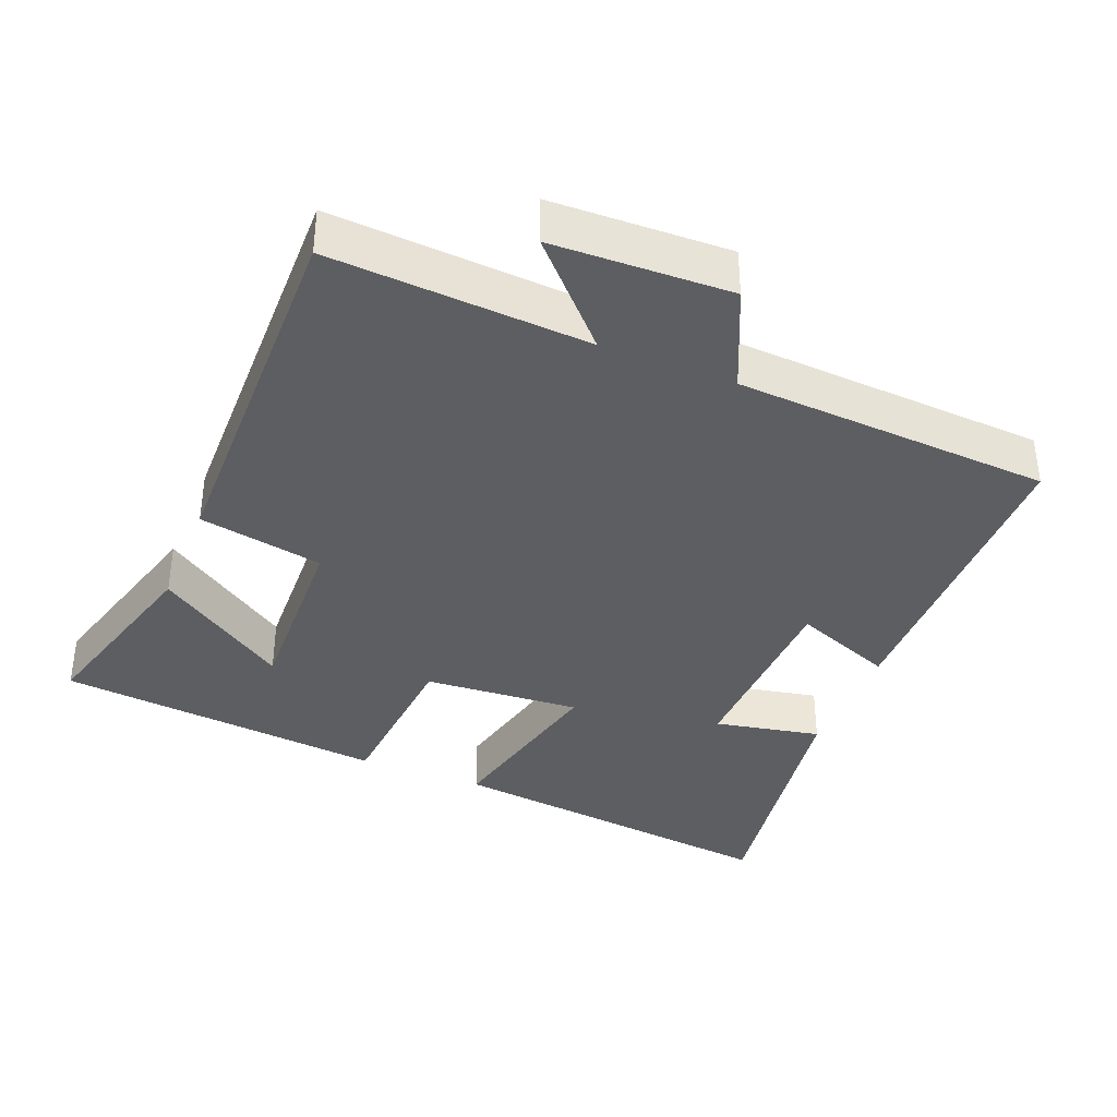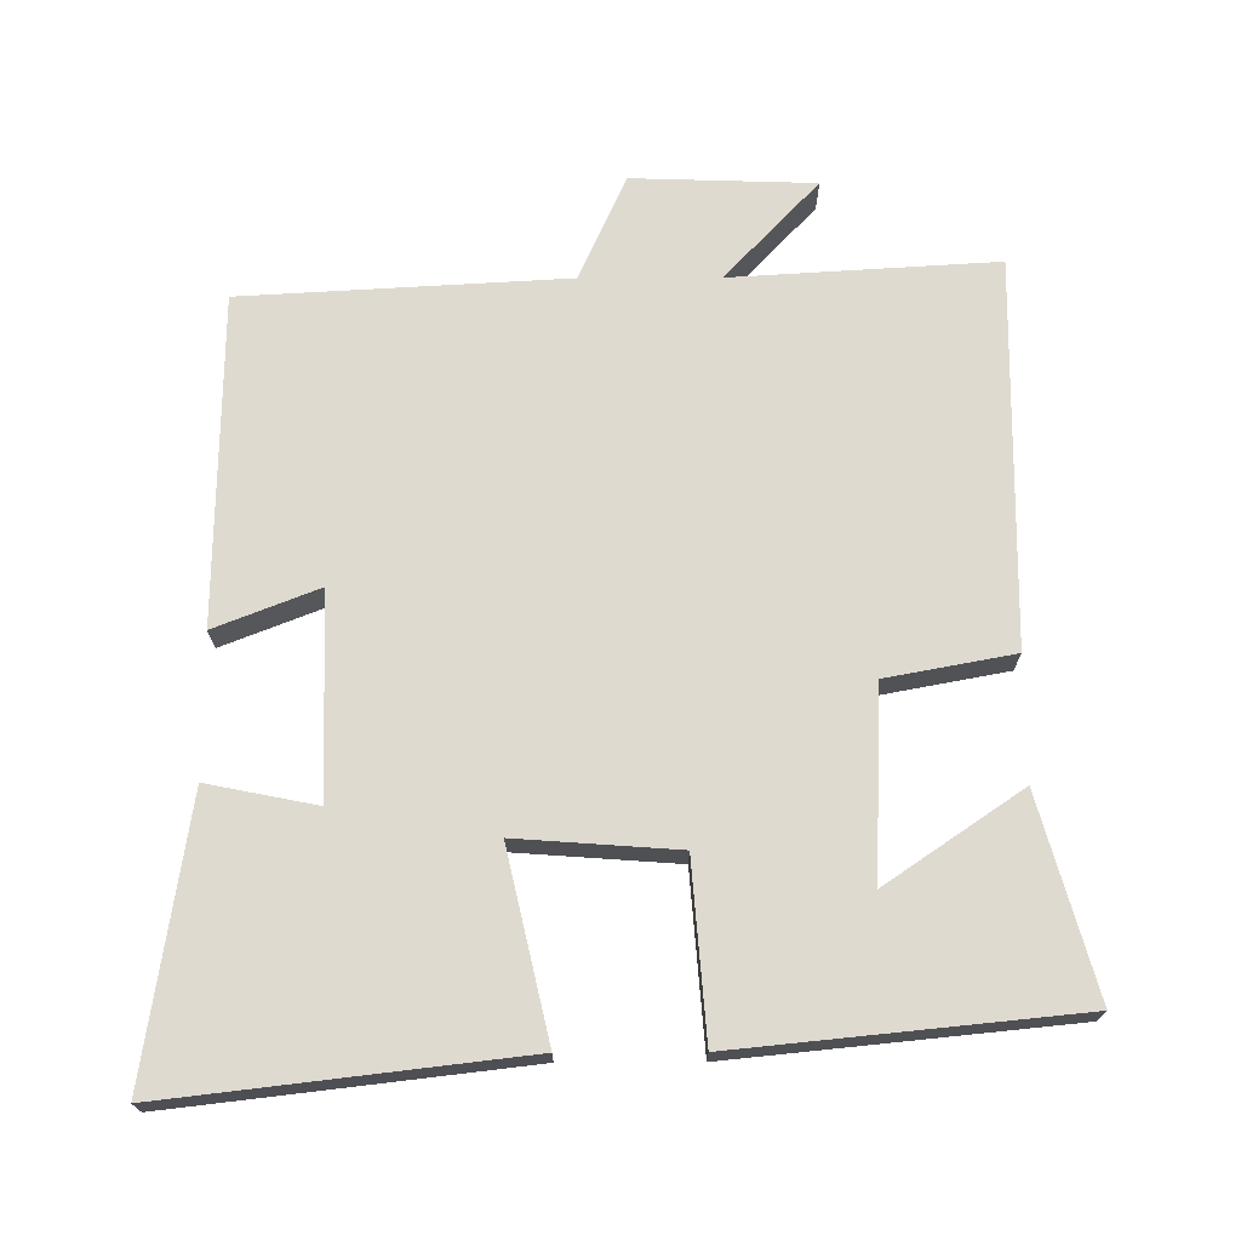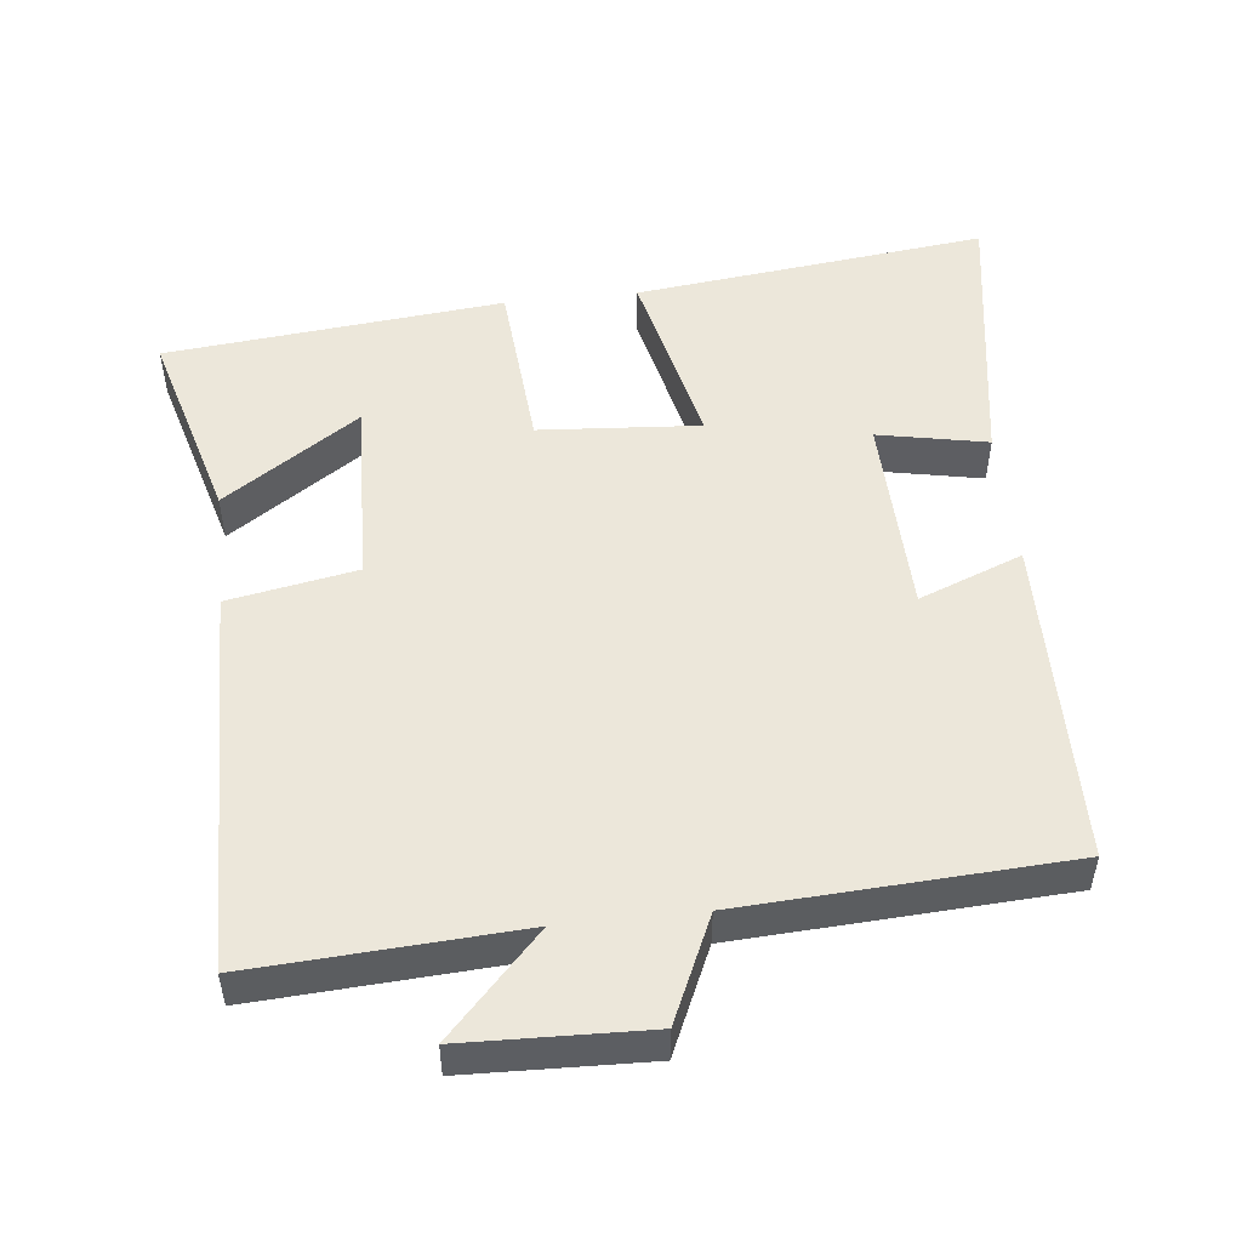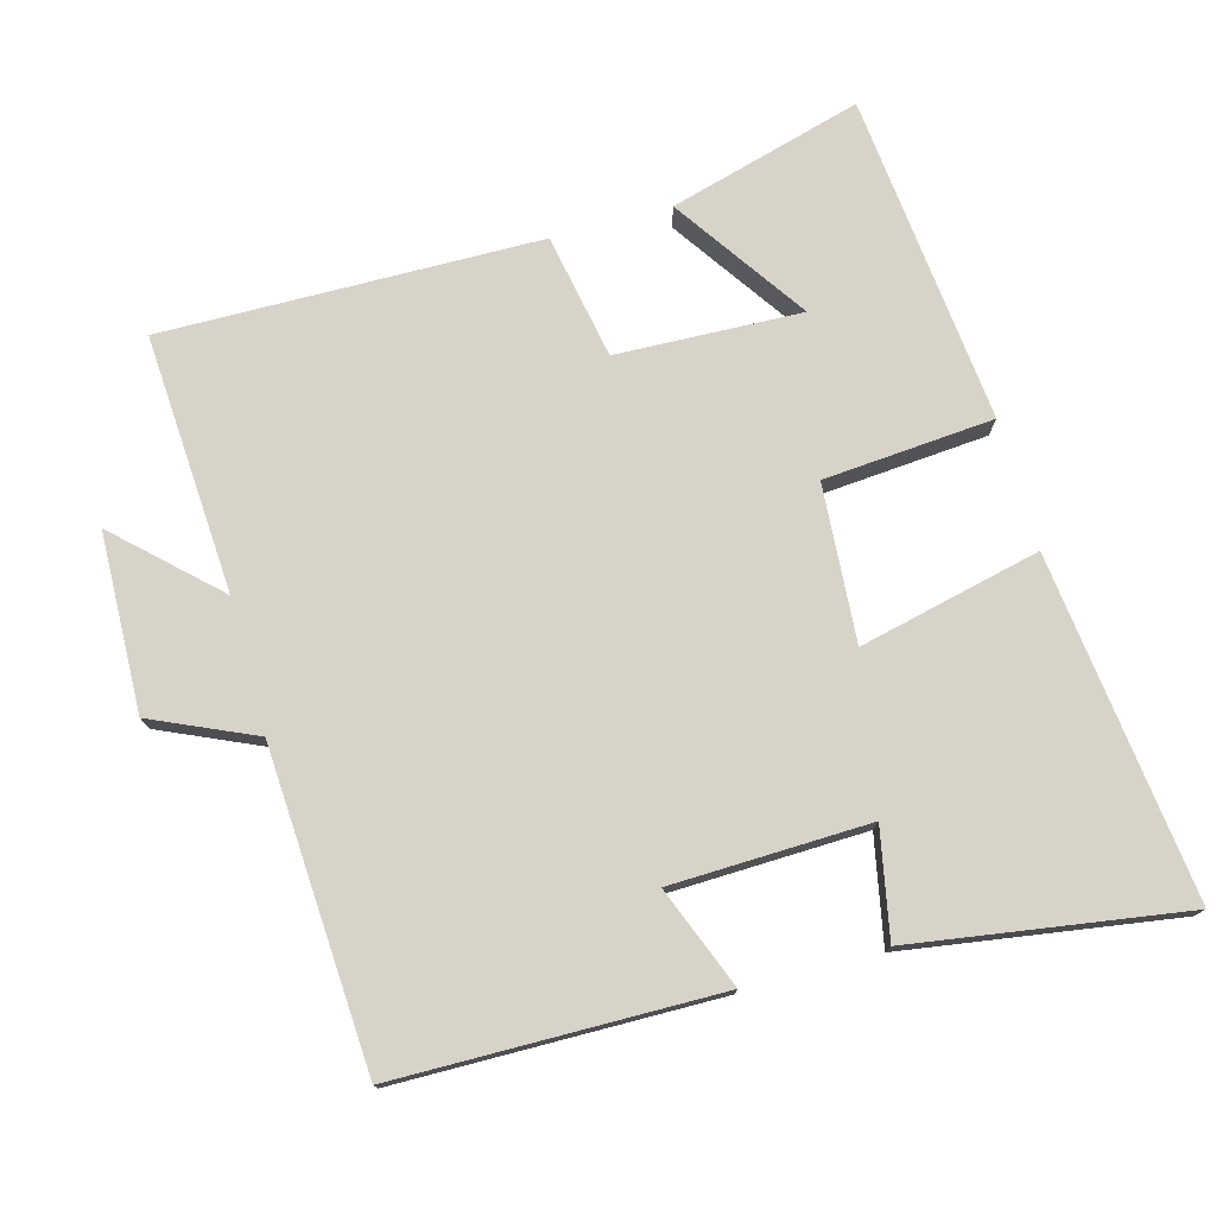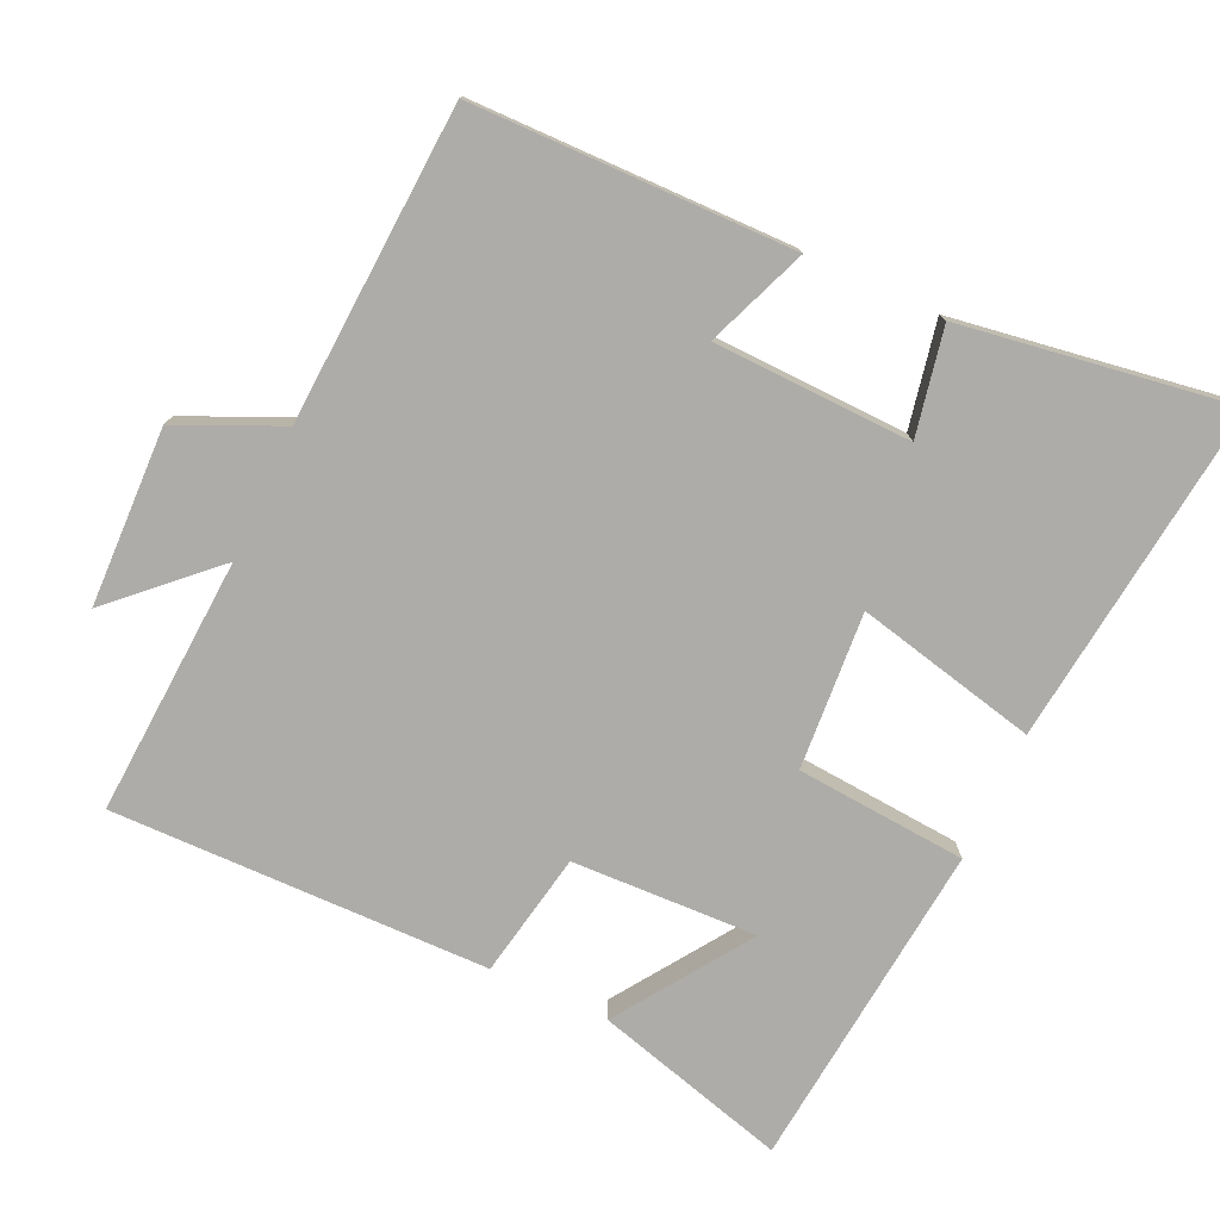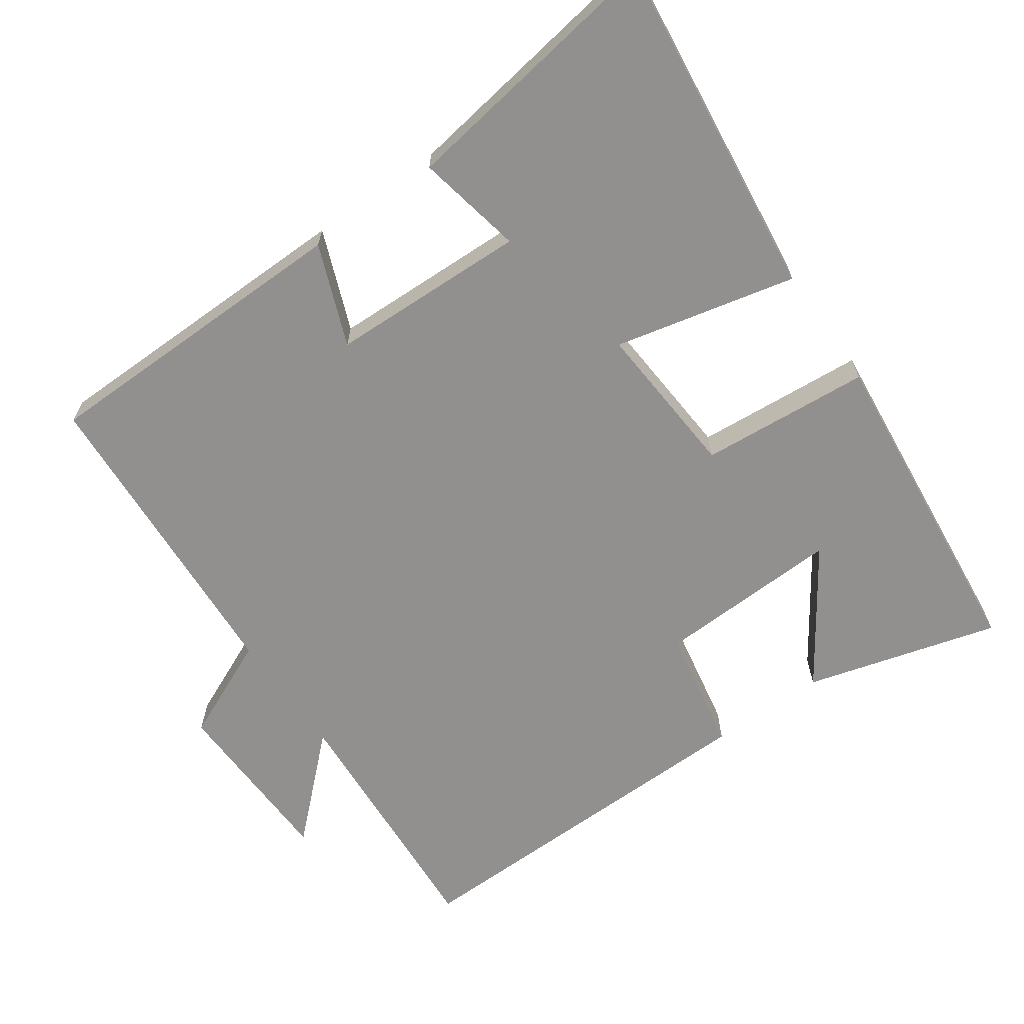
<metadata>
{"format":"obj","ext":"obj","renderer":"f3d","projection":"perspective","resolution":1024,"background":"white","views":[{"elev":-37.3,"azim":-22.0,"up":"+Y"},{"elev":70.8,"azim":179.8,"up":"+Y"},{"elev":51.0,"azim":-6.2,"up":"+Y"},{"elev":75.9,"azim":74.6,"up":"+Y"},{"elev":-76.8,"azim":65.2,"up":"+Y"},{"elev":-65.7,"azim":125.1,"up":"+Y"}]}
</metadata>
<code>
v -0.508 0.07 0.522
v -0.142 0.07 0.5
v -0.271 0.07 0.637
v -0.019 0.07 0.645
v 0.046 0.07 0.5
v 0.494 0.07 0.475
v 0.5 0.07 0.021
v 0.357 0.07 0.077
v 0.349 0.07 -0.203
v 0.5 0.07 -0.173
v 0.559 0.07 -0.557
v 0.073 0.07 -0.5
v 0.132 0.07 -0.243
v -0.09 0.07 -0.259
v -0.109 0.07 -0.5
v -0.576 0.07 -0.453
v -0.5 0.07 -0.18
v -0.313 0.07 -0.307
v -0.323 0.07 -0.045
v -0.5 0.07 -0.012
v -0.508 0 0.522
v -0.142 0 0.5
v -0.271 0 0.637
v -0.019 0 0.645
v 0.046 0 0.5
v 0.494 0 0.475
v 0.5 0 0.021
v 0.357 0 0.077
v 0.349 0 -0.203
v 0.5 0 -0.173
v 0.559 0 -0.557
v 0.073 0 -0.5
v 0.132 0 -0.243
v -0.09 0 -0.259
v -0.109 0 -0.5
v -0.576 0 -0.453
v -0.5 0 -0.18
v -0.313 0 -0.307
v -0.323 0 -0.045
v -0.5 0 -0.012
f 19 20 1 2
f 18 19 2
f 15 16 17 18
f 14 15 18 2
f 13 14 2
f 11 12 13
f 11 13 2
f 9 10 11
f 9 11 2
f 8 9 2
f 7 8 2
f 6 7 2
f 5 6 2
f 2 3 4 5
f 22 21 40 39
f 22 39 38
f 38 37 36 35
f 22 38 35 34
f 22 34 33
f 33 32 31
f 22 33 31
f 31 30 29
f 22 31 29
f 22 29 28
f 22 28 27
f 22 27 26
f 22 26 25
f 25 24 23 22
f 1 21 22 2
f 2 22 23 3
f 3 23 24 4
f 4 24 25 5
f 5 25 26 6
f 6 26 27 7
f 7 27 28 8
f 8 28 29 9
f 9 29 30 10
f 10 30 31 11
f 11 31 32 12
f 12 32 33 13
f 13 33 34 14
f 14 34 35 15
f 15 35 36 16
f 16 36 37 17
f 17 37 38 18
f 18 38 39 19
f 19 39 40 20
f 20 40 21 1

</code>
